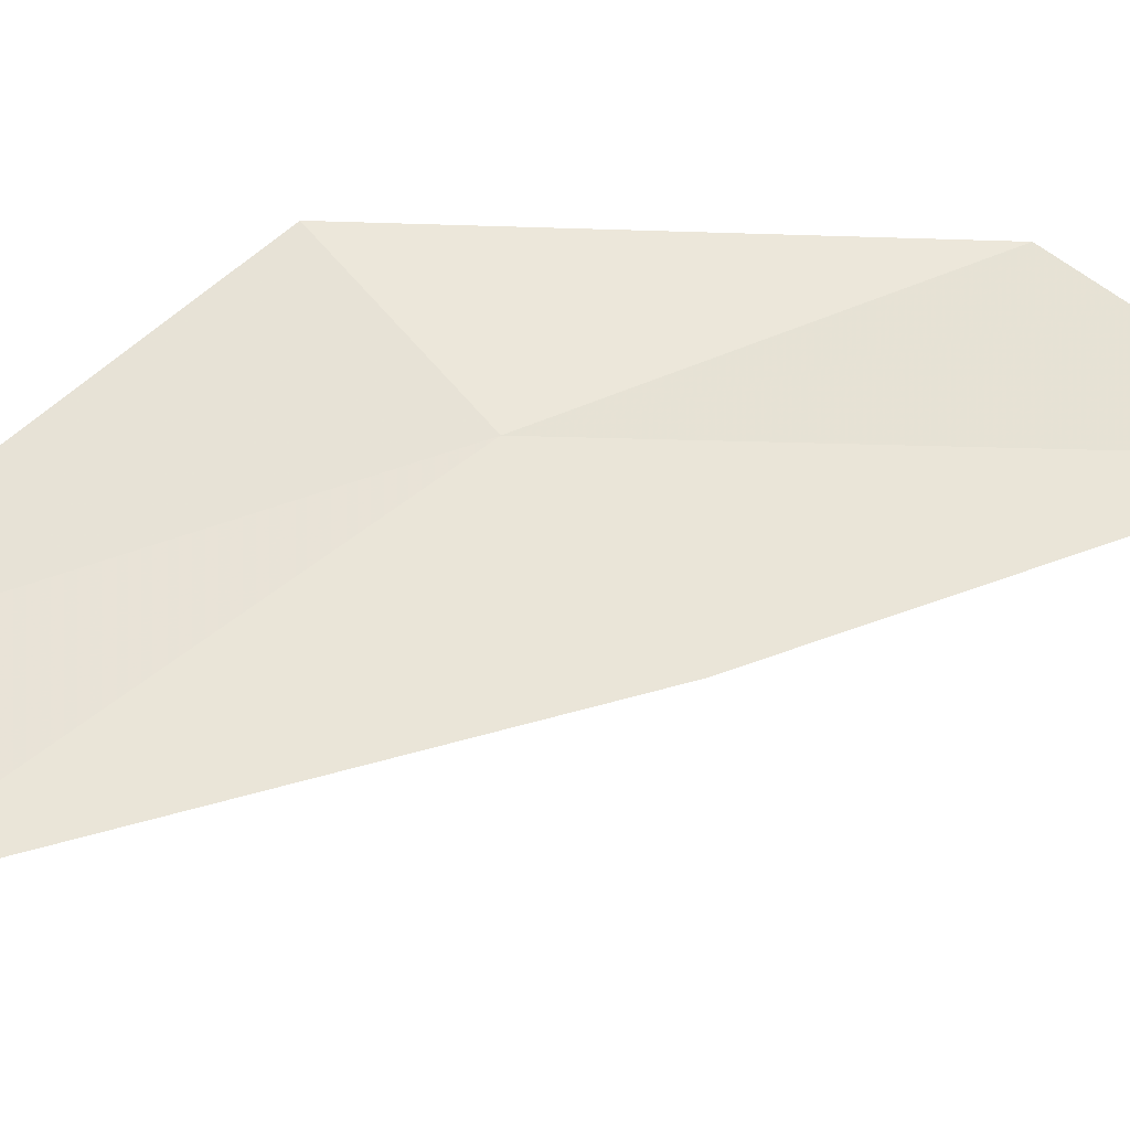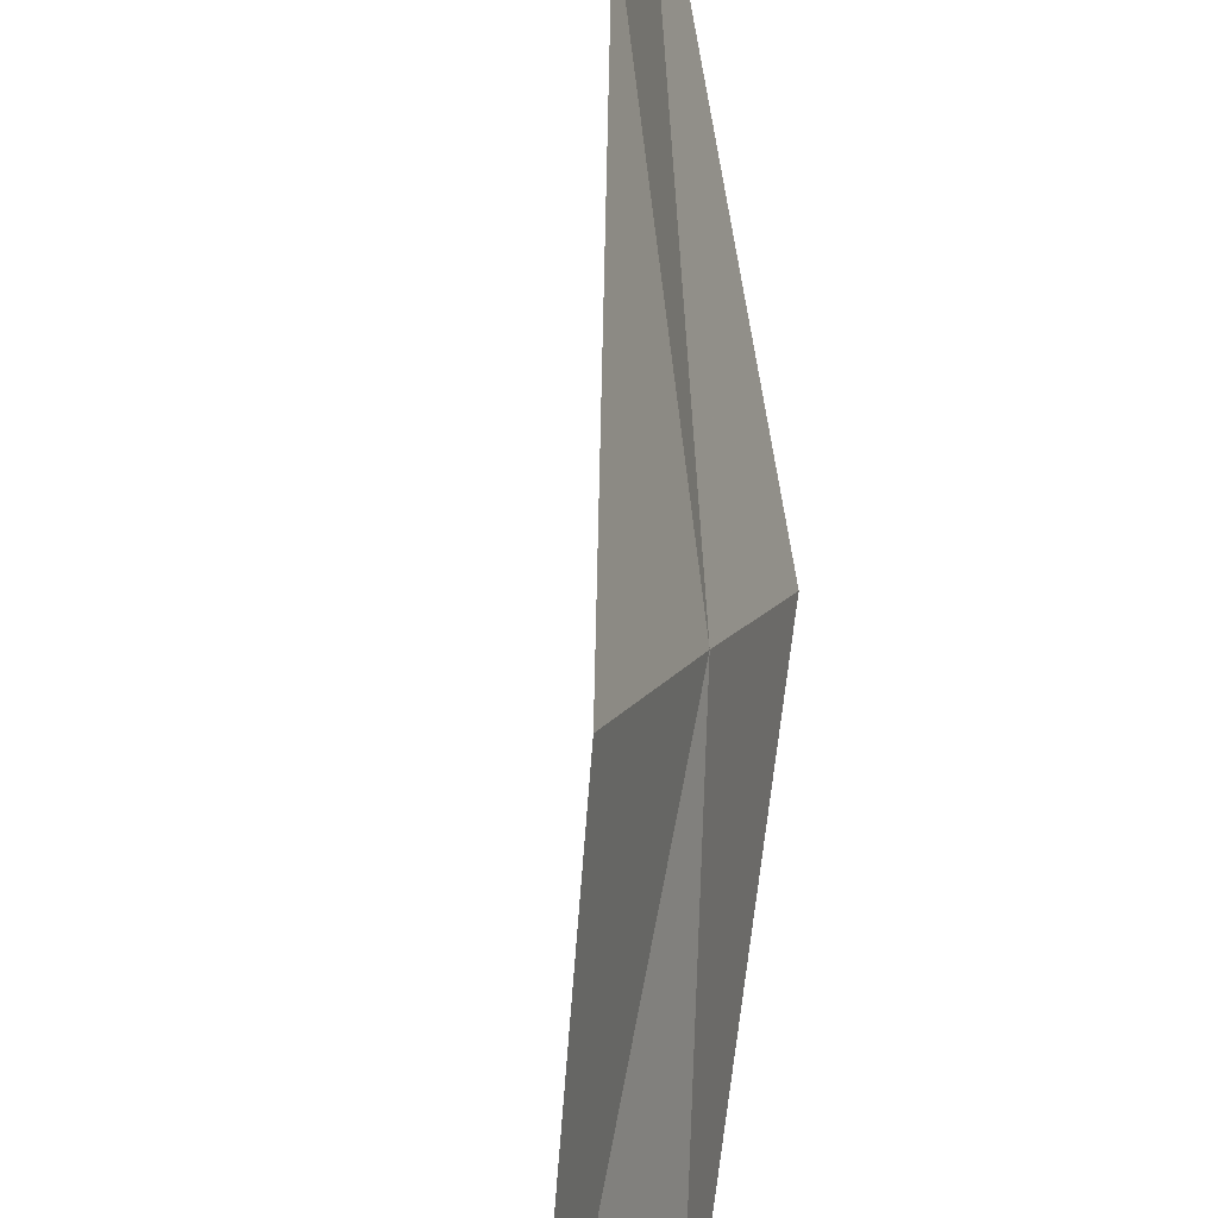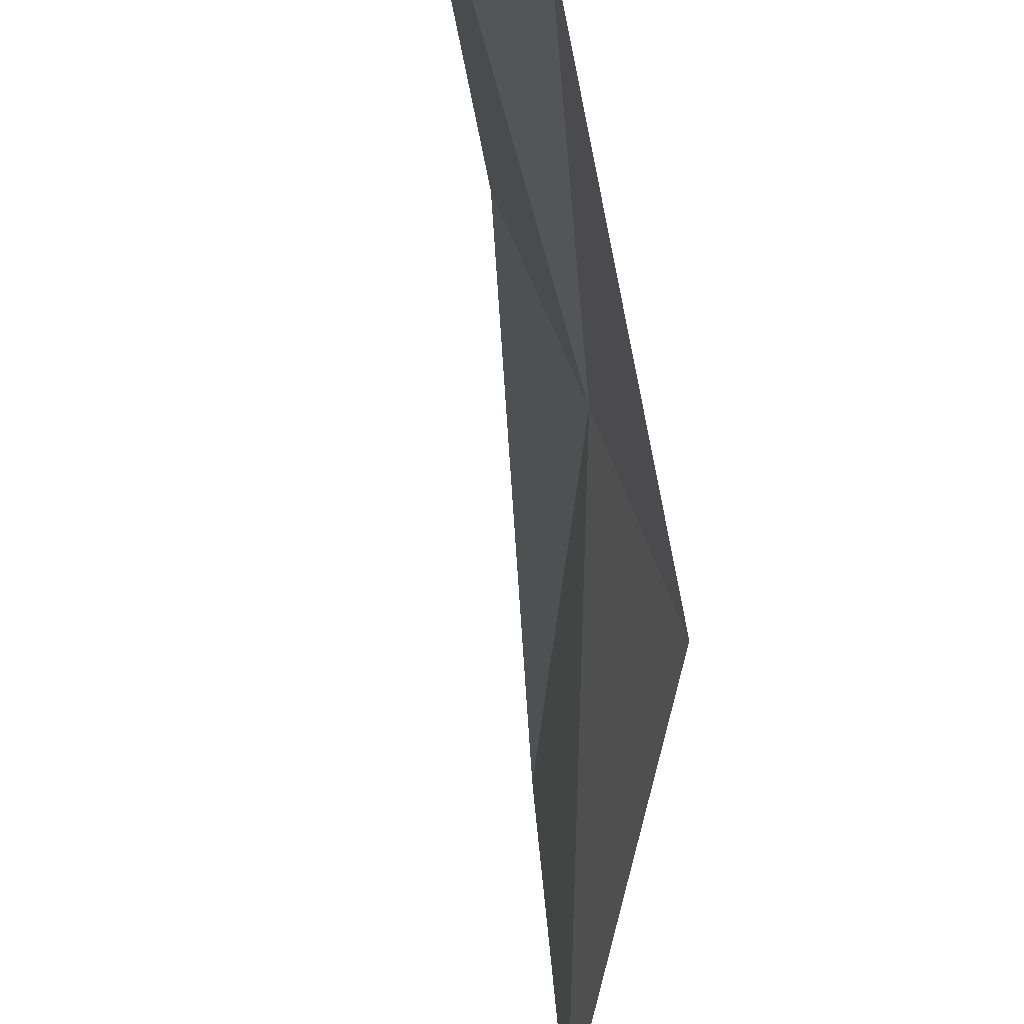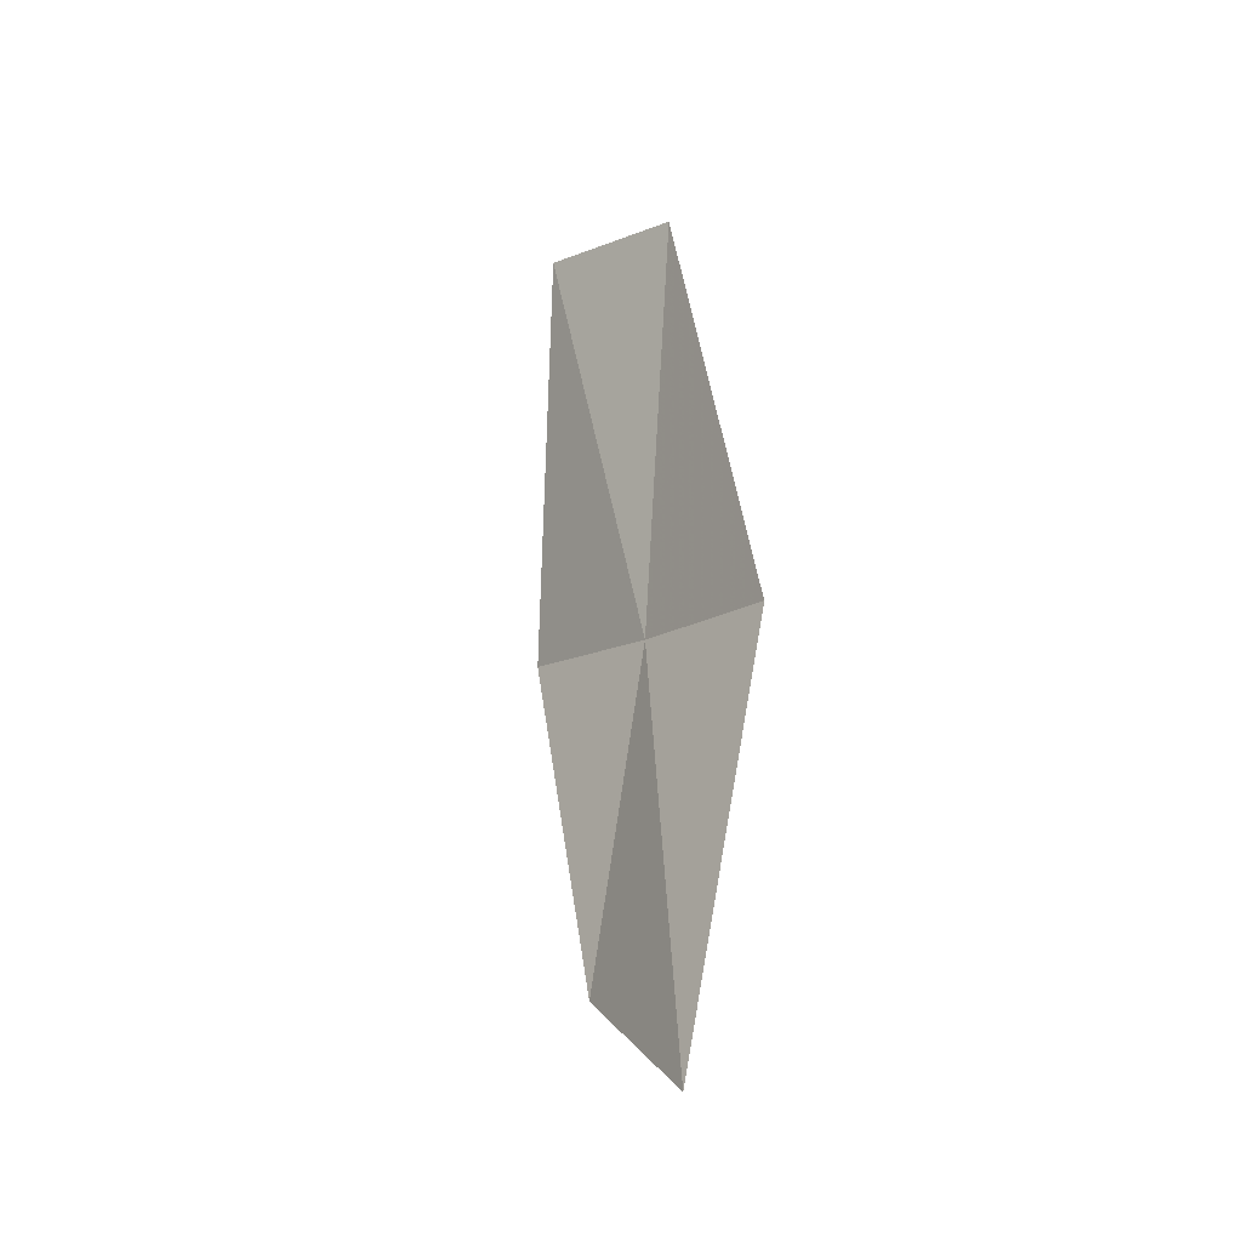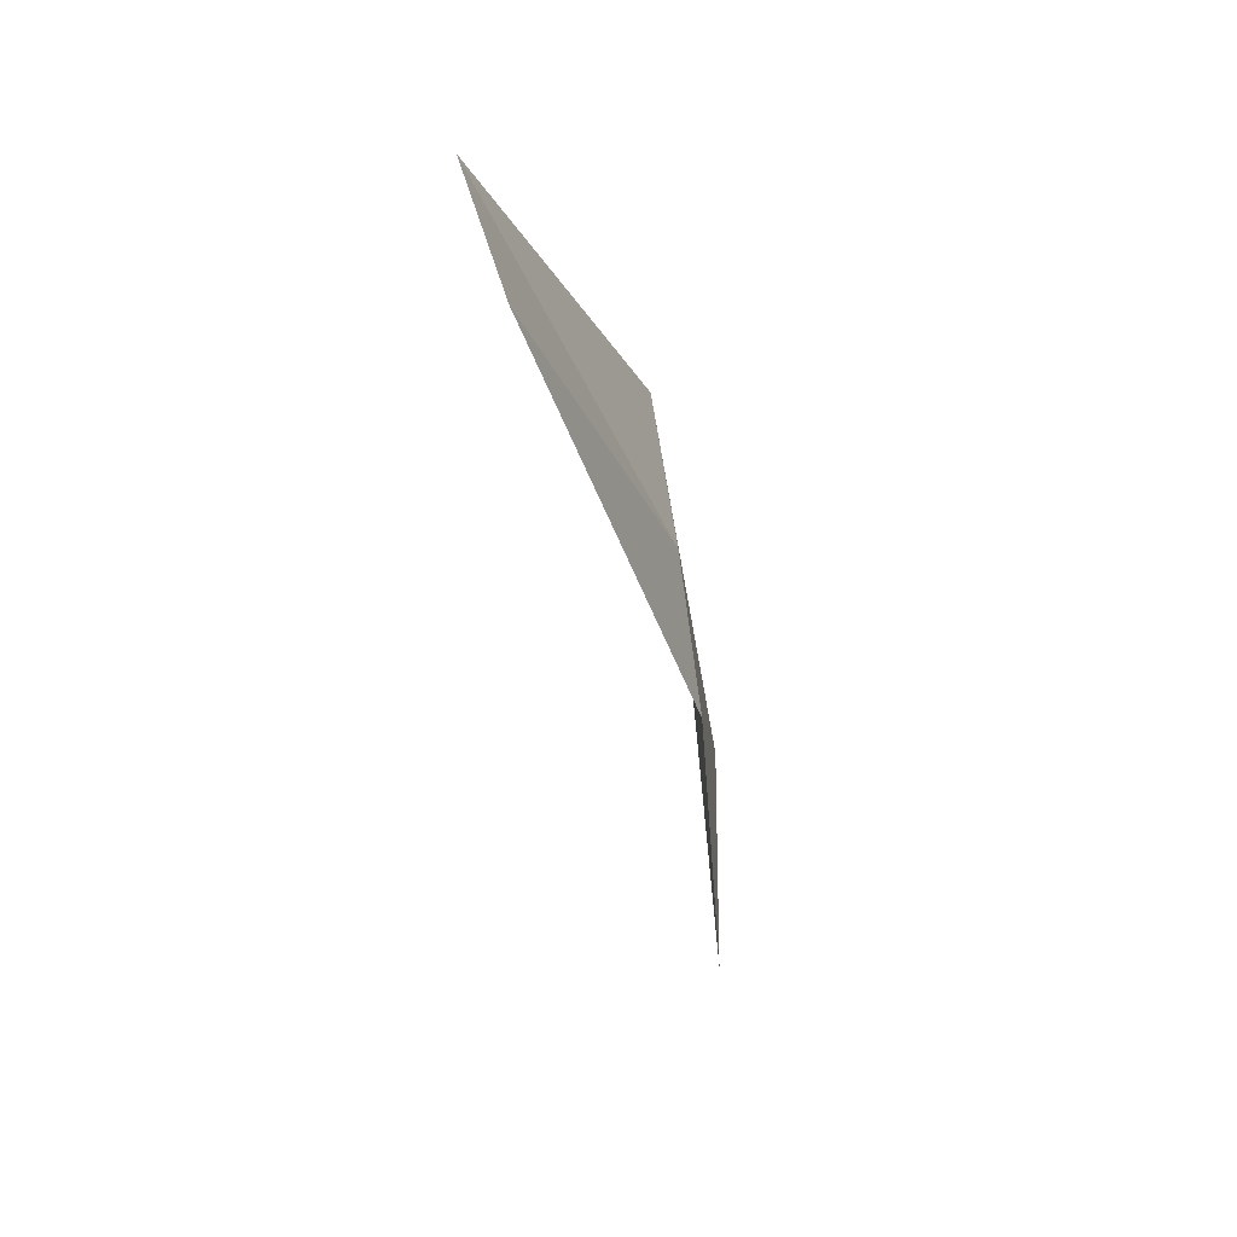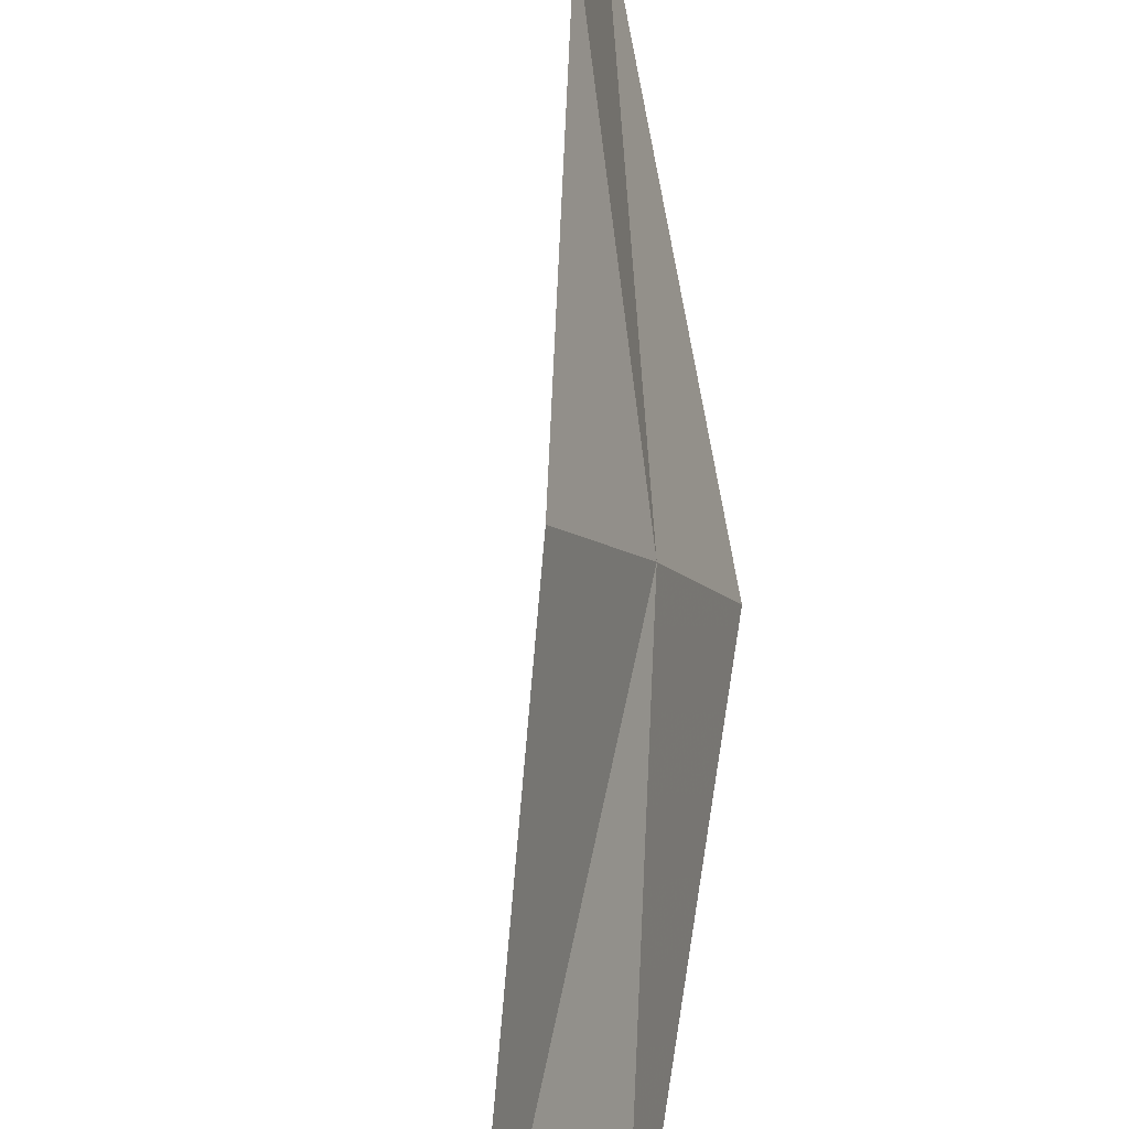
<metadata>
{"format":"obj","ext":"obj","renderer":"f3d","projection":"perspective","resolution":1024,"background":"white","views":[{"elev":-18.1,"azim":-111.0,"up":"+Z"},{"elev":65.4,"azim":171.9,"up":"+Z"},{"elev":-70.1,"azim":174.4,"up":"+Z"},{"elev":-52.2,"azim":161.9,"up":"+Y"},{"elev":29.2,"azim":-162.4,"up":"+Y"},{"elev":47.7,"azim":172.7,"up":"+Z"}]}
</metadata>
<code>
v 50.06 44.21 39.88
v 50.52 44.83 40.79
v 51.04 46.92 38.89
v 49.79 40.8 40.15
v 50.07 42.05 40.95
v 49.63 43.61 38.93
v 50.47 46.42 38.09
f 1 3 2
f 1 4 6
f 1 6 7
f 1 7 3
f 1 5 4
f 1 2 5

</code>
